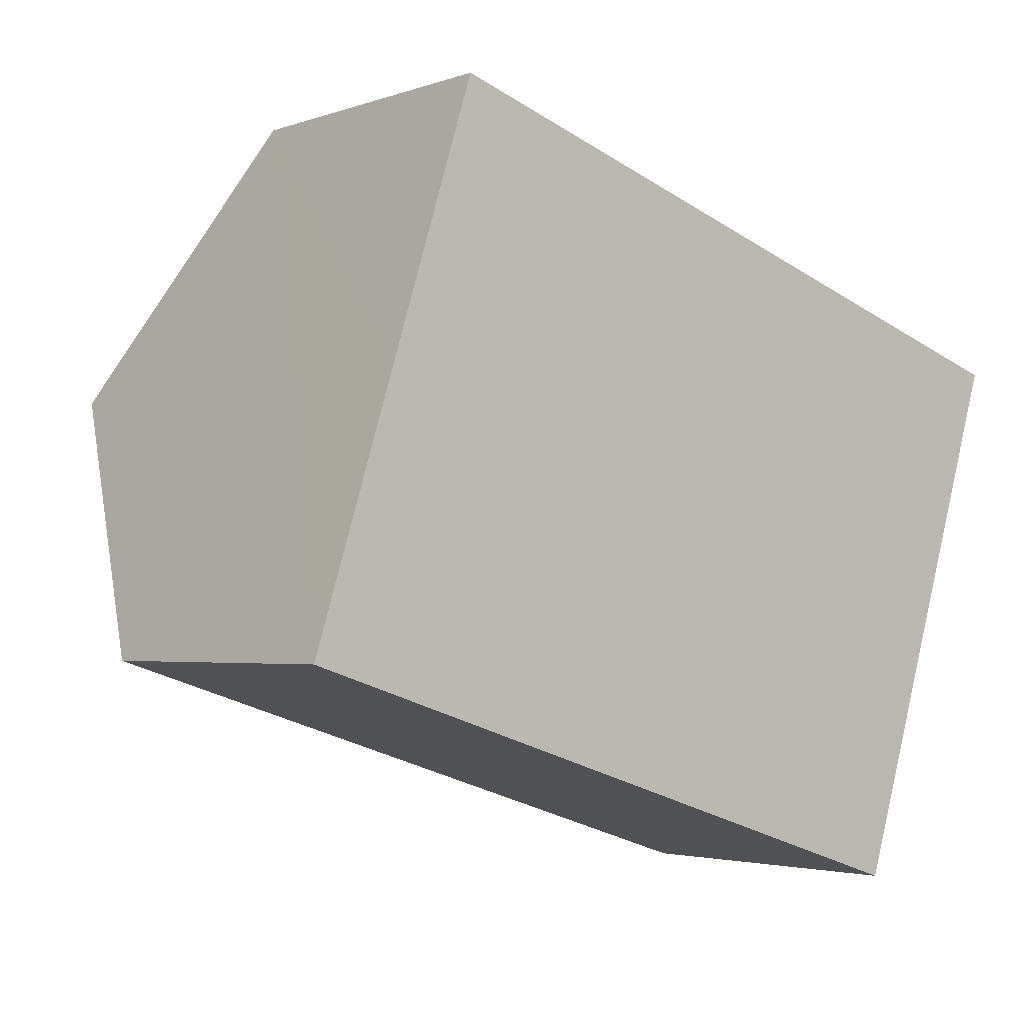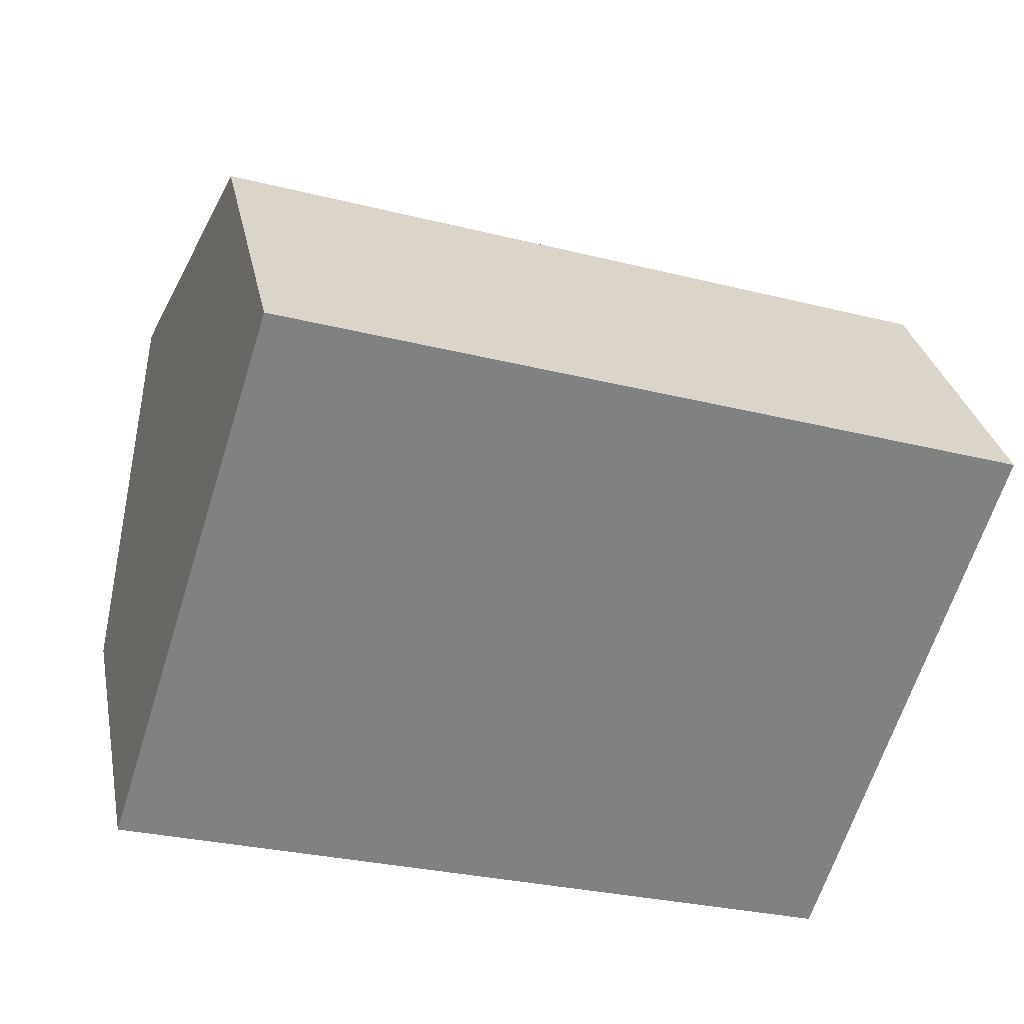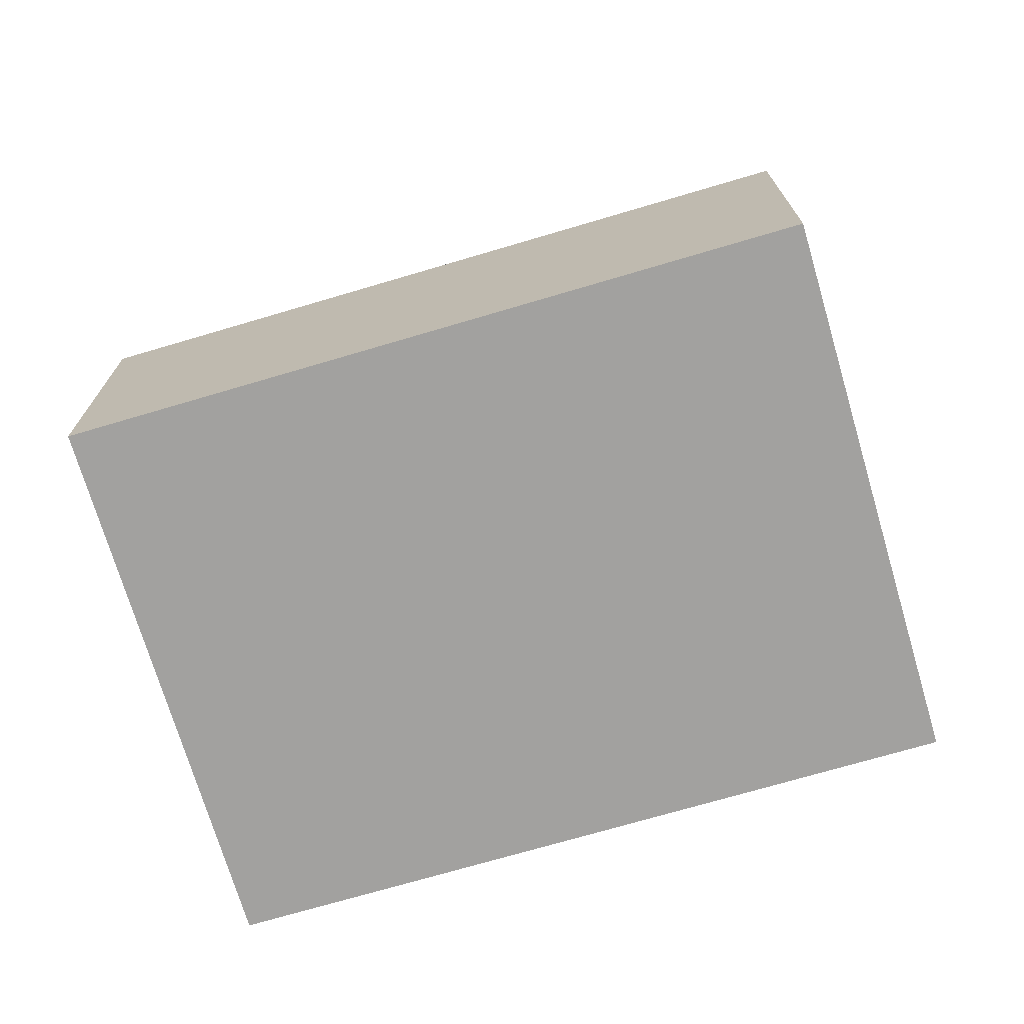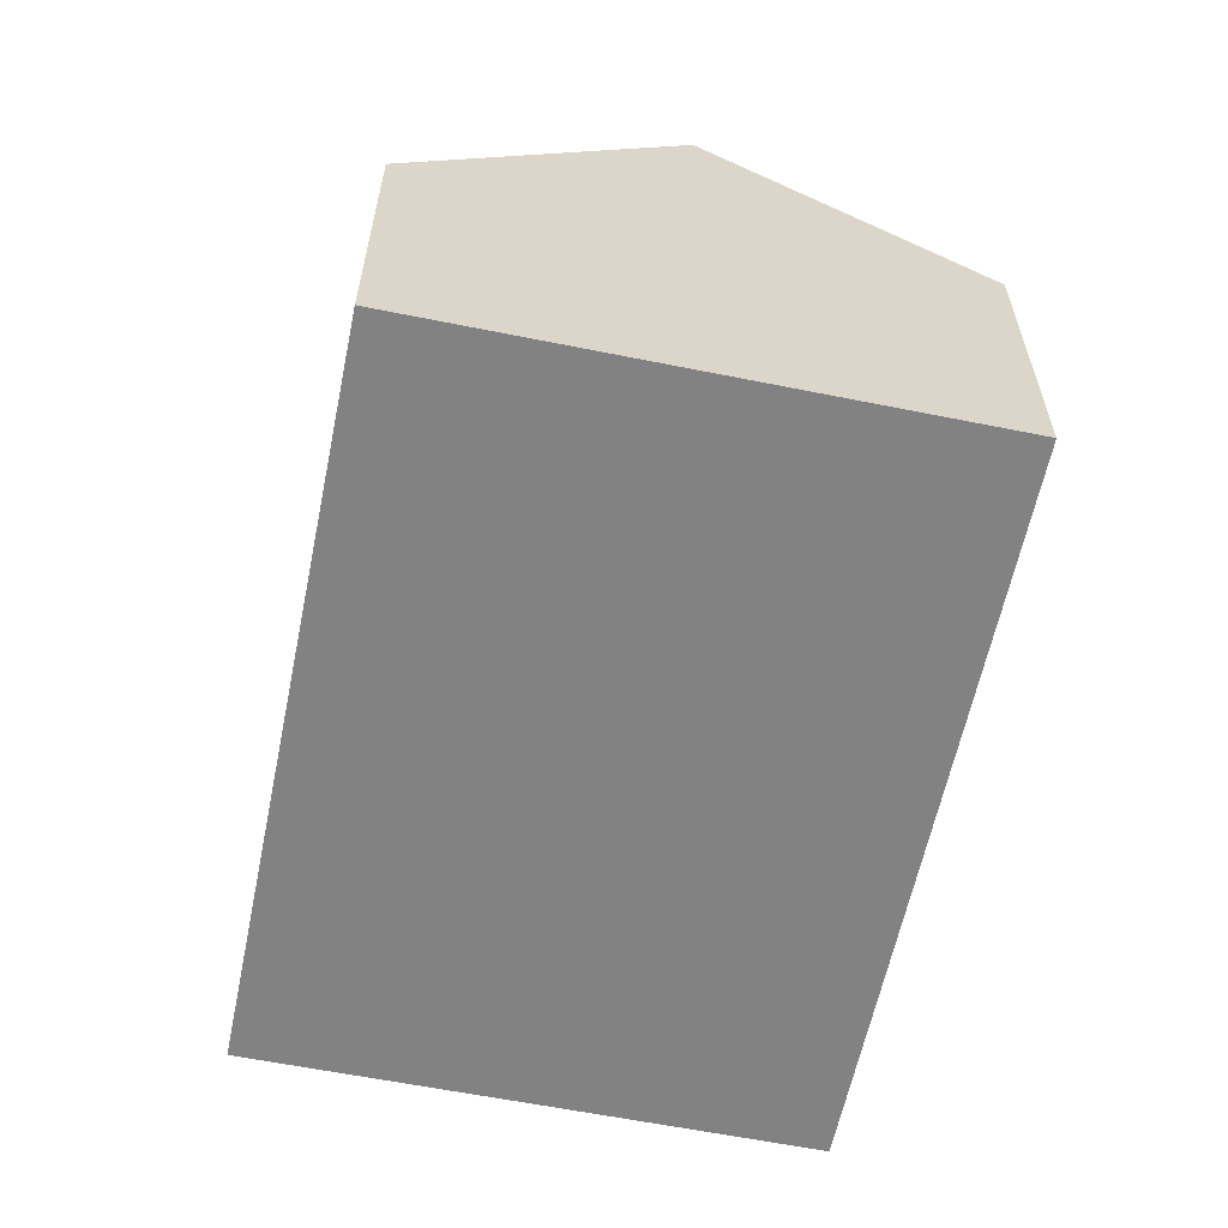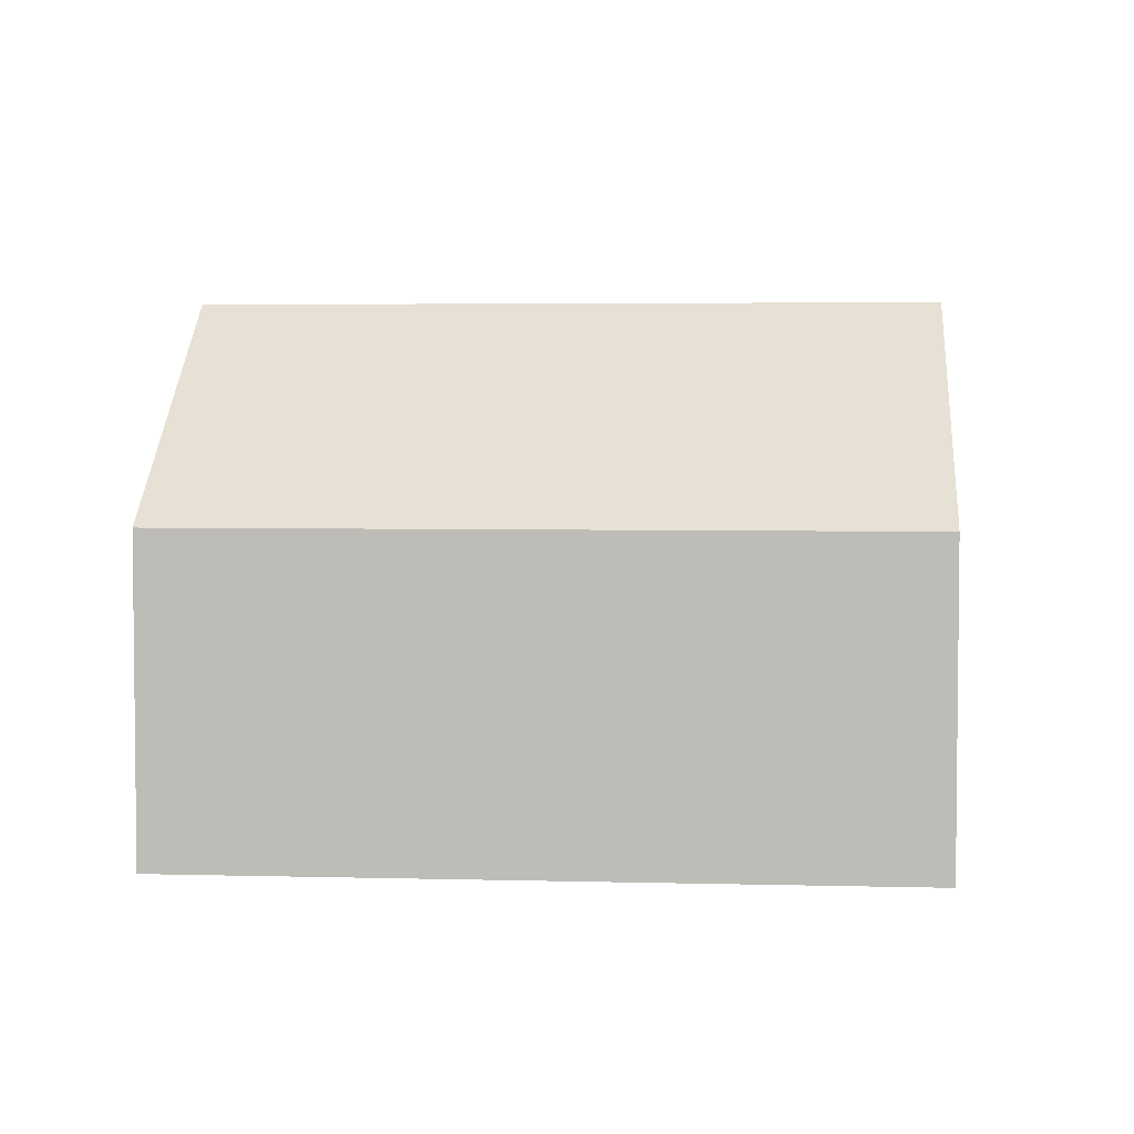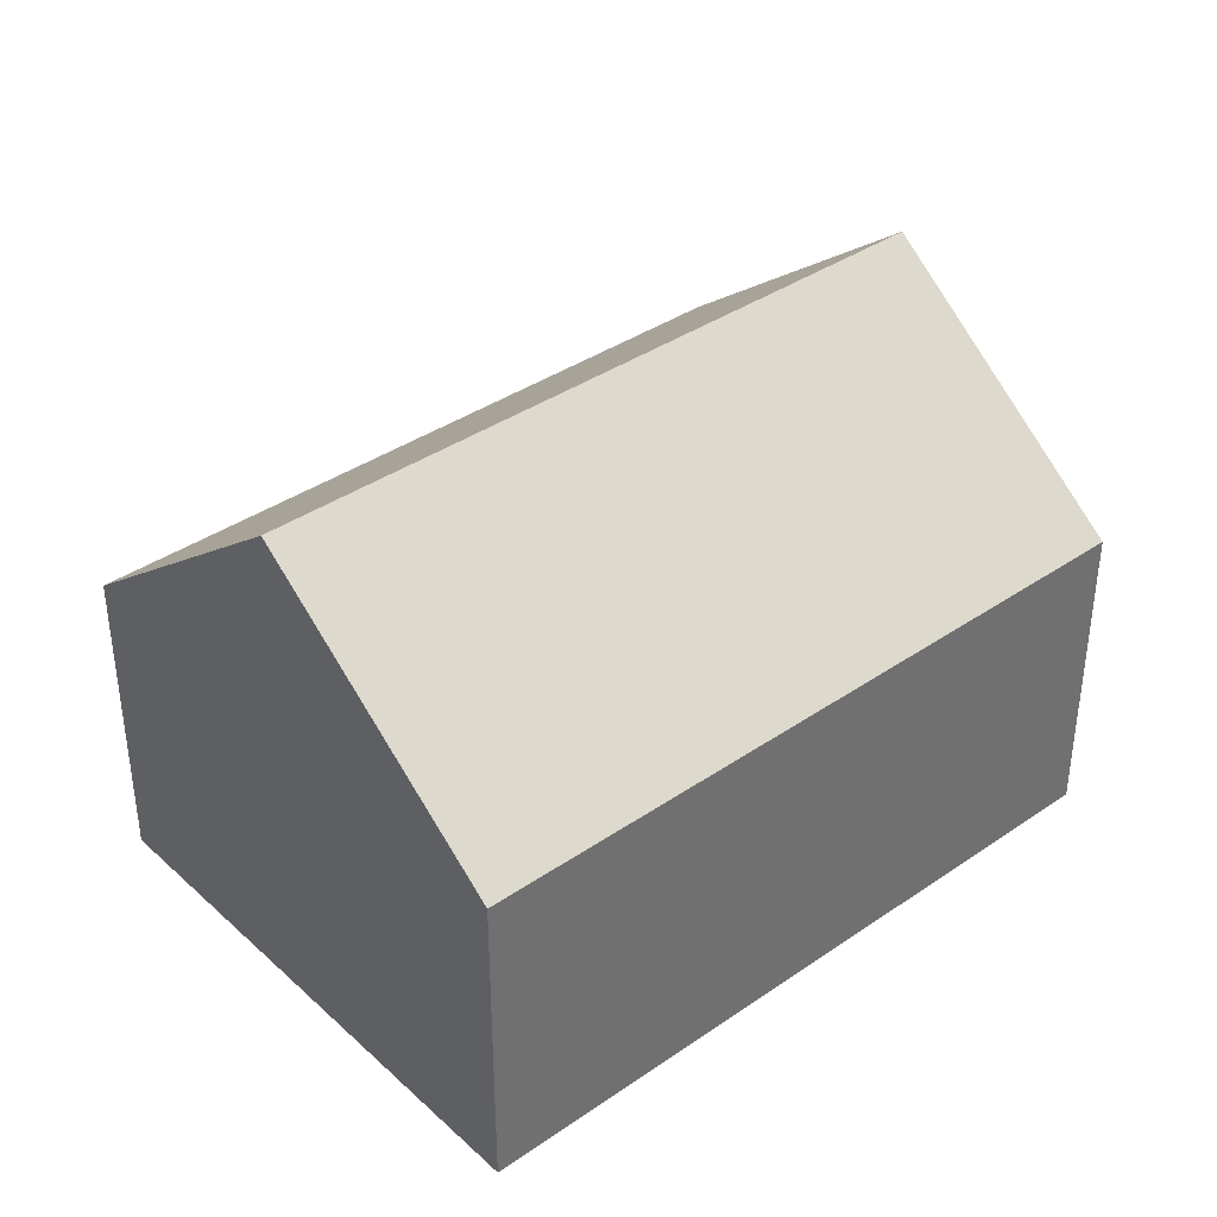
<metadata>
{"format":"obj","ext":"obj","renderer":"f3d","projection":"perspective","resolution":1024,"background":"white","views":[{"elev":-2.9,"azim":-39.8,"up":"+Z"},{"elev":30.1,"azim":-11.1,"up":"+Z"},{"elev":-72.2,"azim":-145.9,"up":"+Y"},{"elev":-60.7,"azim":-84.0,"up":"+Y"},{"elev":4.0,"azim":-157.4,"up":"+Y"},{"elev":37.9,"azim":156.5,"up":"+Y"}]}
</metadata>
<code>
v  0.659 4.114 2.071
v  5.503 2.469 -1.75
v  0 2.468 1.511e-16
v  6.161 4.114 0.32
v  6.82 2.469 2.39
v  1.317 2.469 4.141
v  5.503 1.072e-16 -1.75
v  6.161 -1.959e-17 0.32
v  6.82 -1.463e-16 2.39
v  0 0 0
v  0.659 -1.268e-16 2.071
v  1.317 -2.536e-16 4.141
g defaultobject
f 1 2 3
f 2 1 4
f 5 1 6
f 1 5 4
f 5 2 4
f 2 5 7
f 7 5 8
f 8 5 9
f 7 3 2
f 3 7 10
f 10 1 3
f 1 10 6
f 6 10 11
f 6 11 12
f 12 5 6
f 5 12 9
f 8 10 7
f 10 8 9
f 10 9 11
f 11 9 12

</code>
